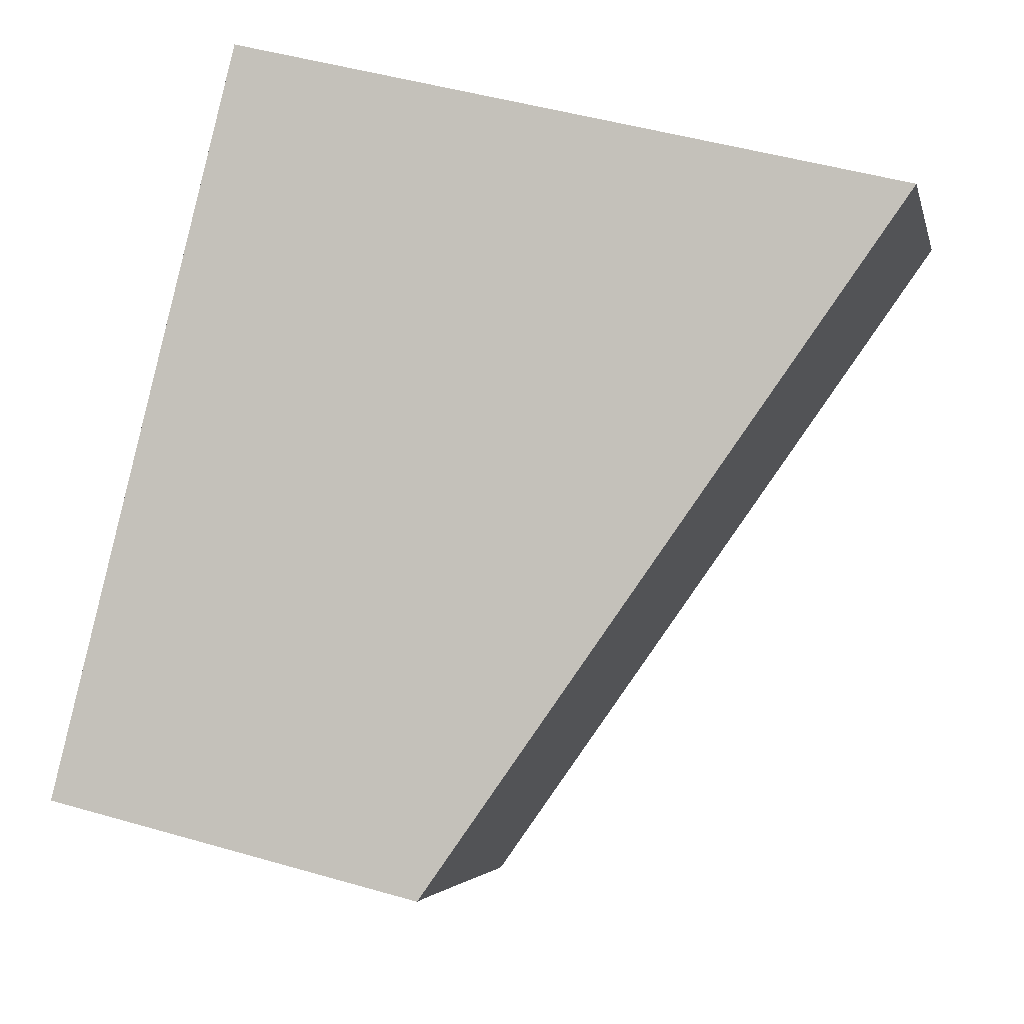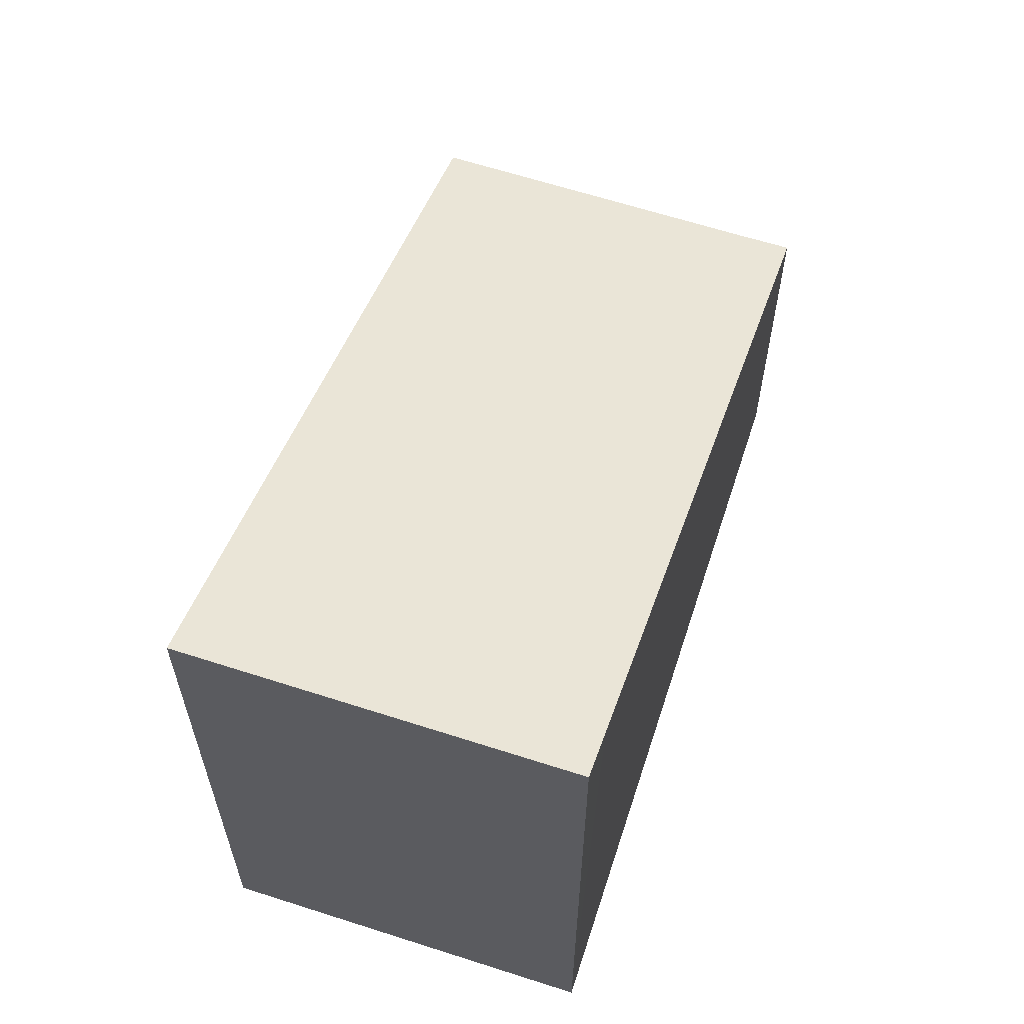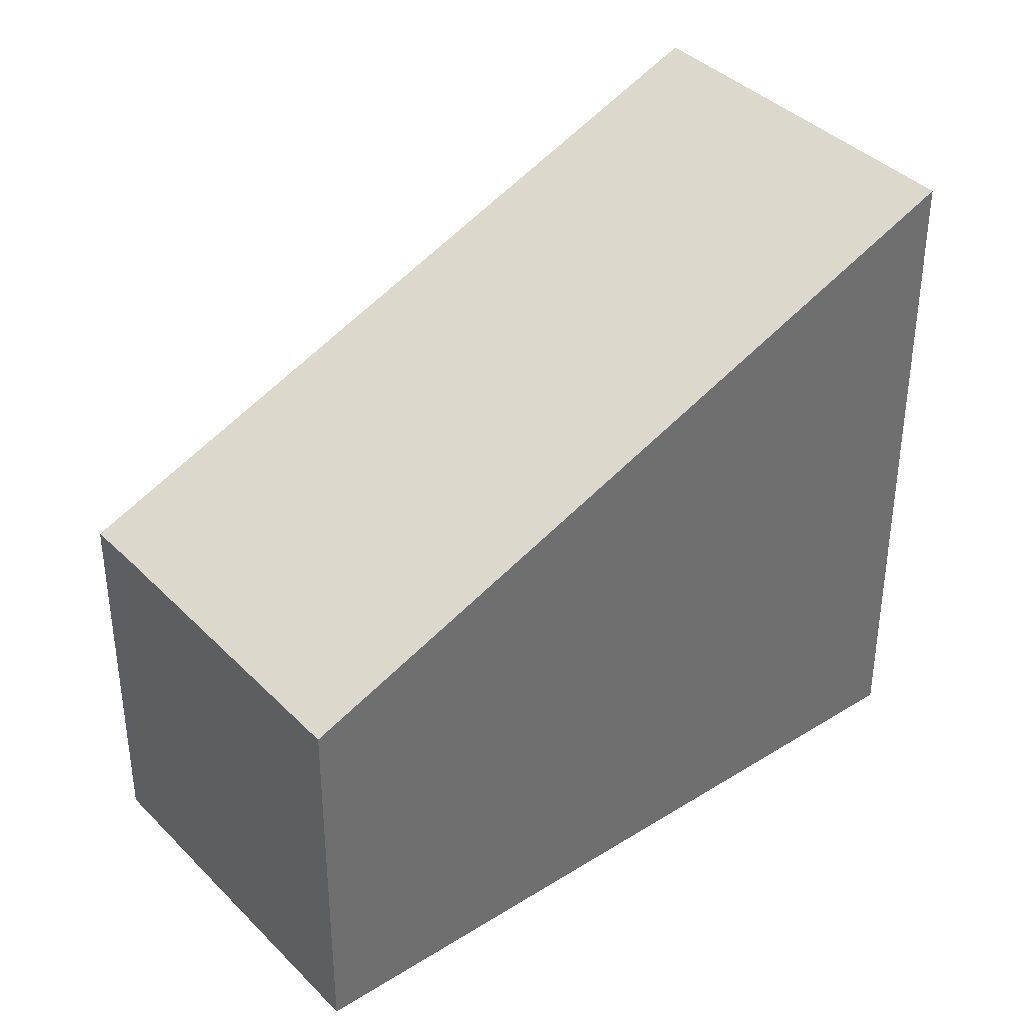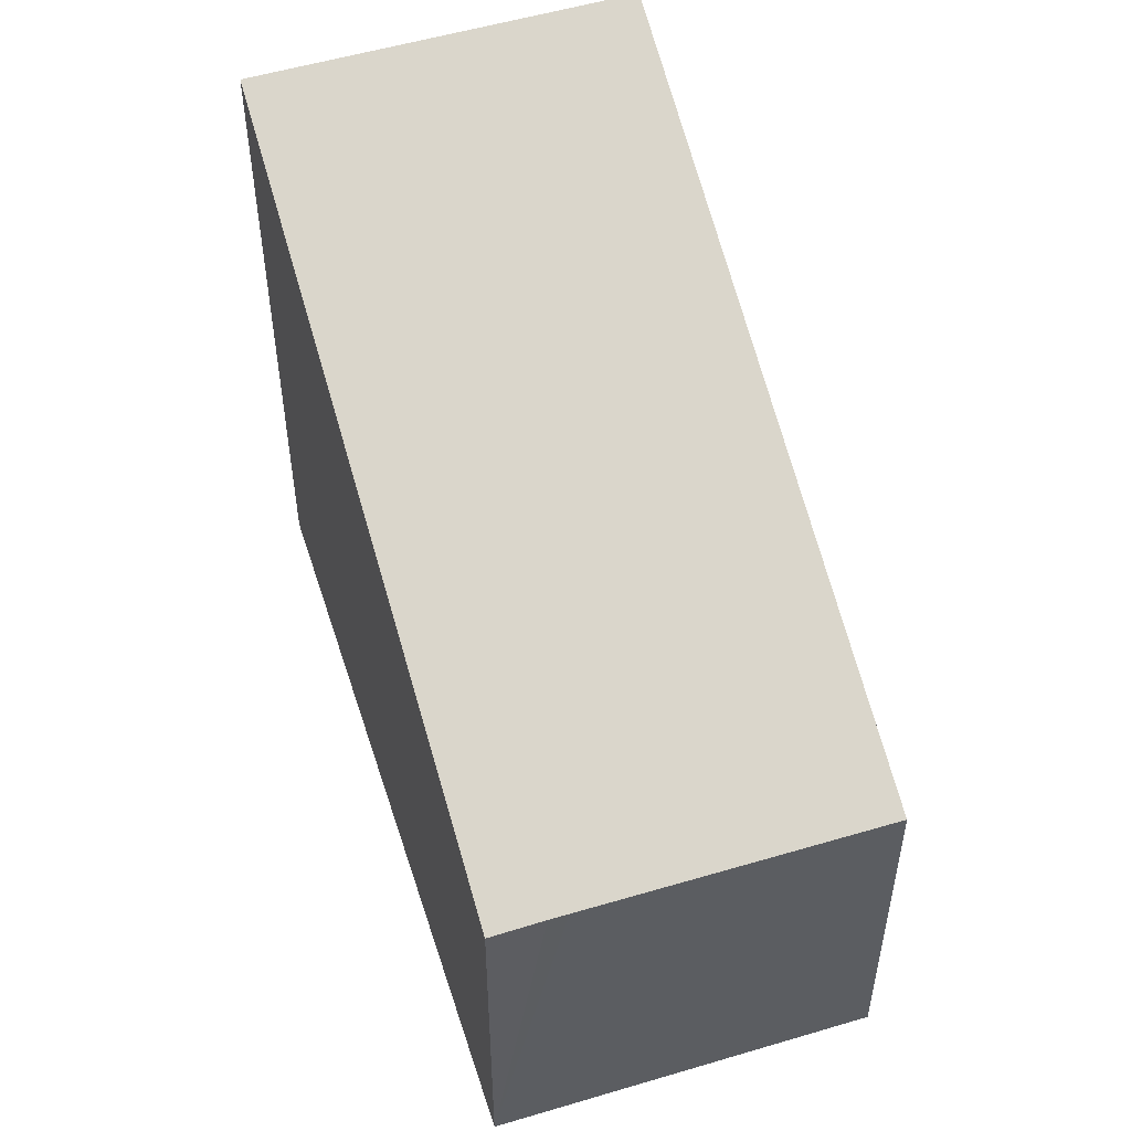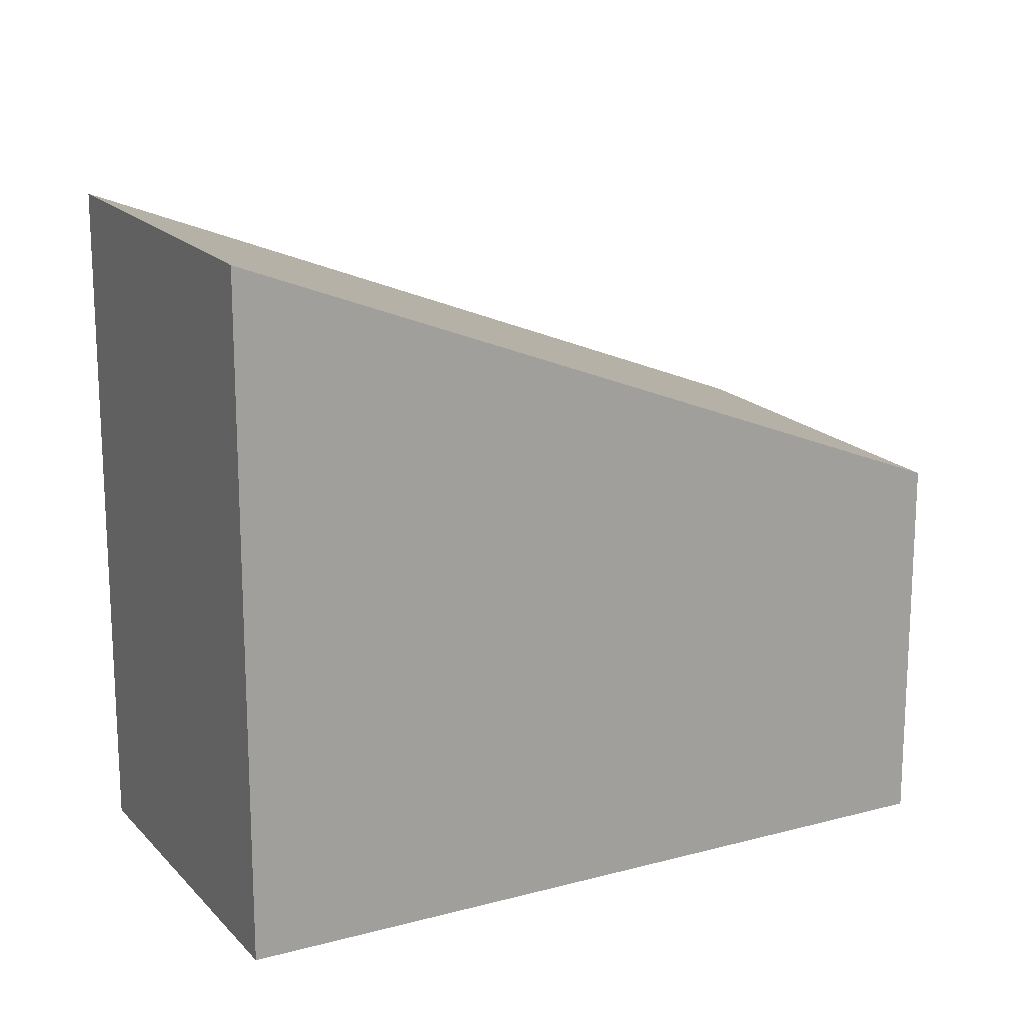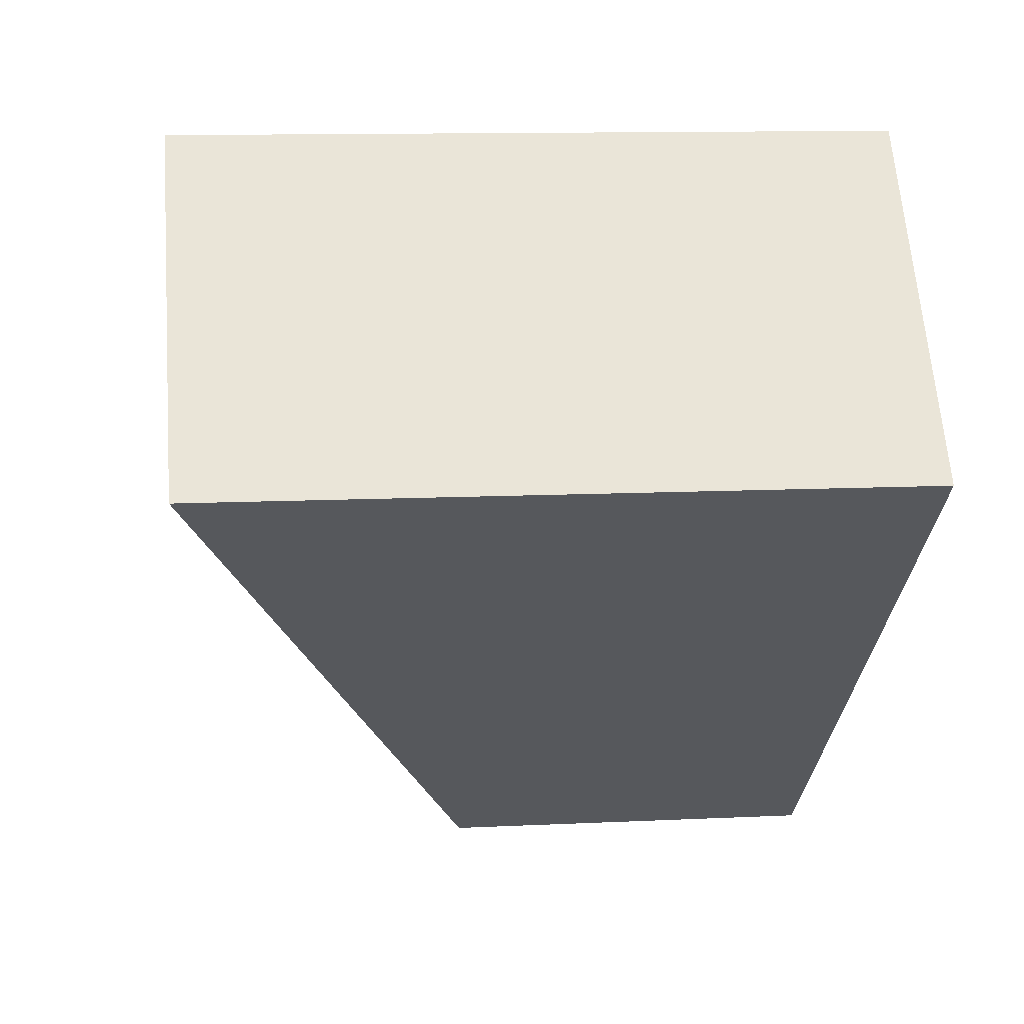
<metadata>
{"format":"obj","ext":"obj","renderer":"f3d","projection":"perspective","resolution":1024,"background":"white","views":[{"elev":47.7,"azim":108.0,"up":"+Z"},{"elev":63.5,"azim":-31.5,"up":"+Y"},{"elev":38.4,"azim":-178.0,"up":"+Y"},{"elev":53.9,"azim":112.9,"up":"+Y"},{"elev":17.9,"azim":12.5,"up":"+Y"},{"elev":11.6,"azim":-96.7,"up":"+Z"}]}
</metadata>
<code>
v  5.449 12.41 4.911
v  0 12.79 7.832e-16
v  4.716 12.79 5.536
v  15.63 7.153 -3.786
v  14.94 7.159 -4.579
v  14.7 7.159 -4.859
v  10.91 7.159 -9.301
v  15.63 2.318e-16 -3.786
v  10.91 5.695e-16 -9.301
v  14.94 2.804e-16 -4.579
v  14.7 2.975e-16 -4.859
v  0 0 0
v  4.716 -3.39e-16 5.536
v  5.449 -3.007e-16 4.911
g defaultobject
f 1 2 3
f 2 1 4
f 2 4 5
f 2 5 6
f 2 6 7
f 8 5 4
f 5 8 6
f 6 8 7
f 7 8 9
f 9 8 10
f 9 10 11
f 7 12 2
f 12 7 9
f 12 3 2
f 3 12 13
f 13 1 3
f 1 13 4
f 4 13 8
f 8 13 14
f 14 10 8
f 11 12 9
f 12 11 10
f 12 10 14
f 12 14 13

</code>
